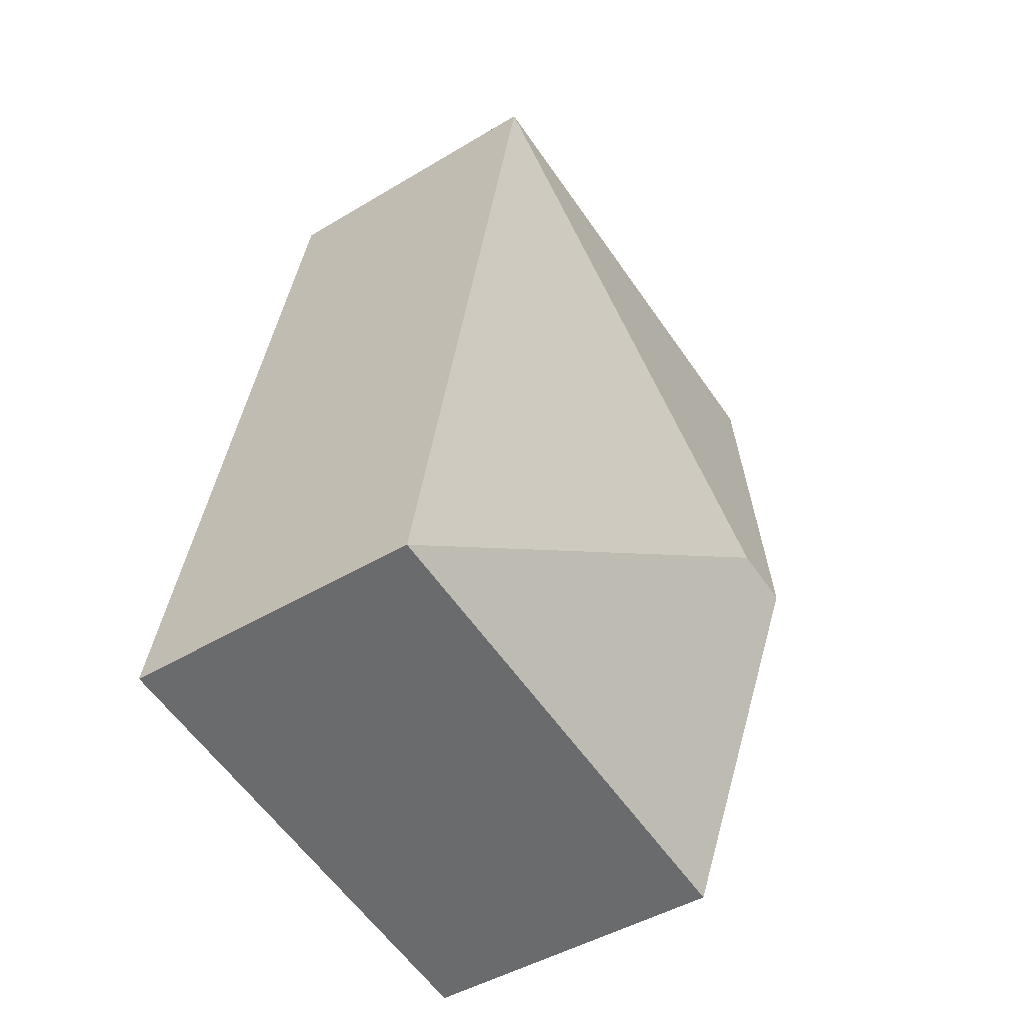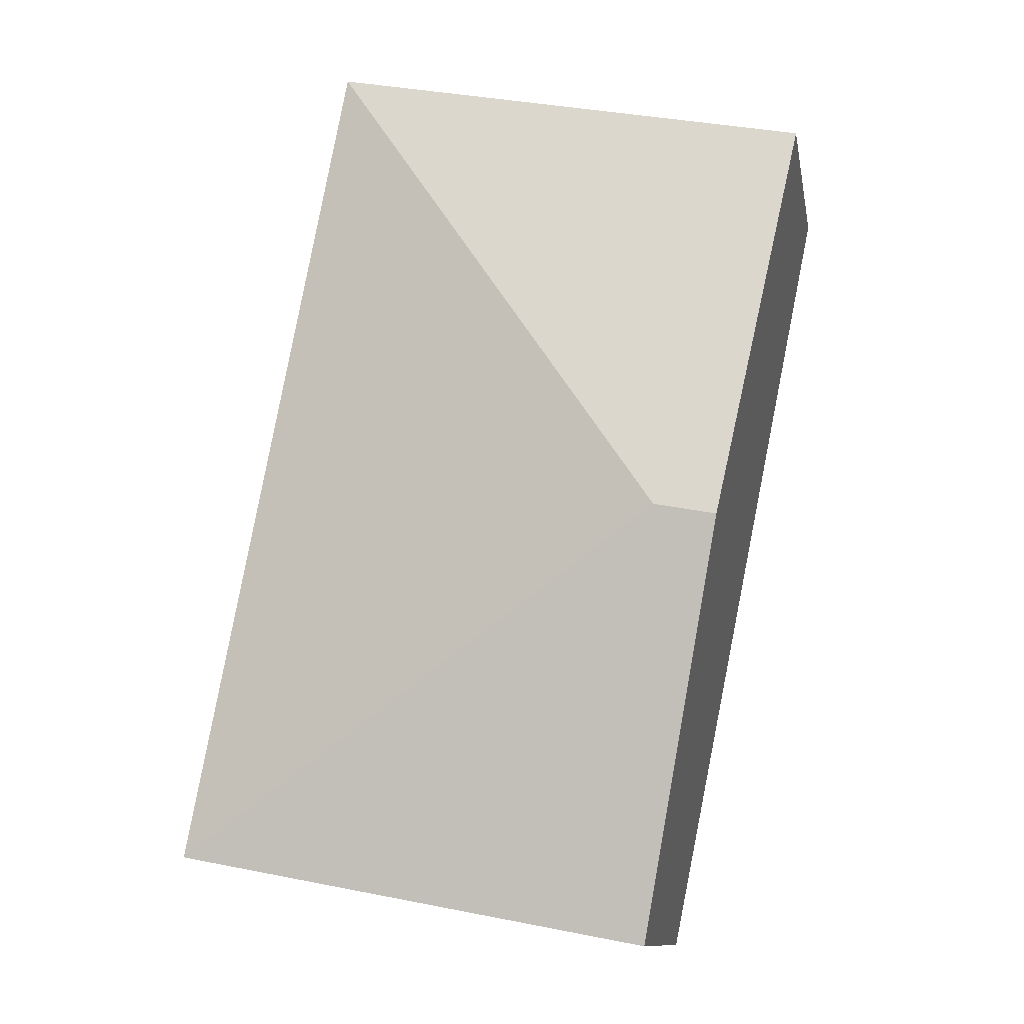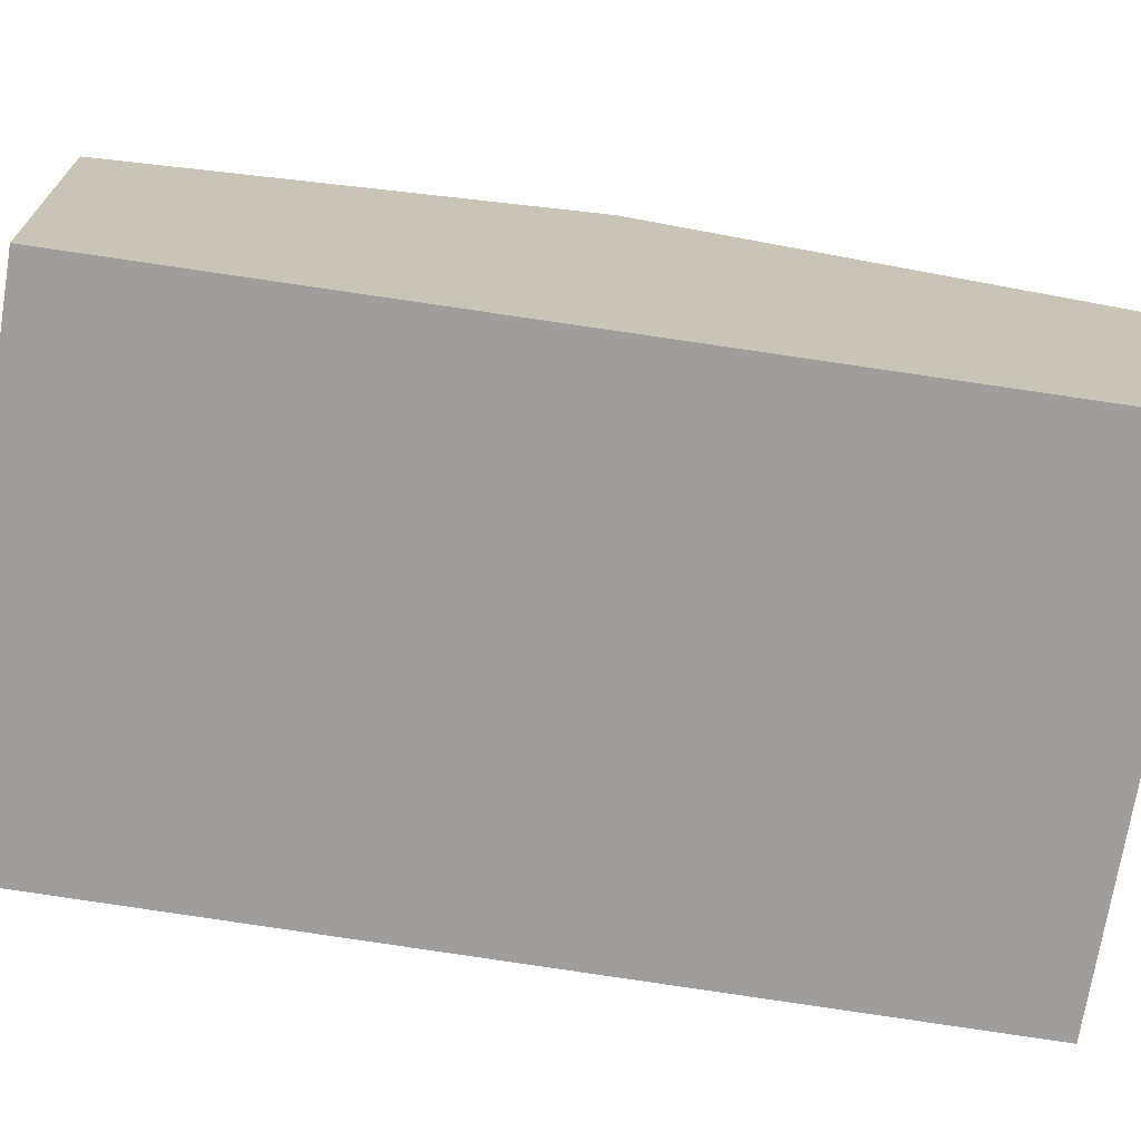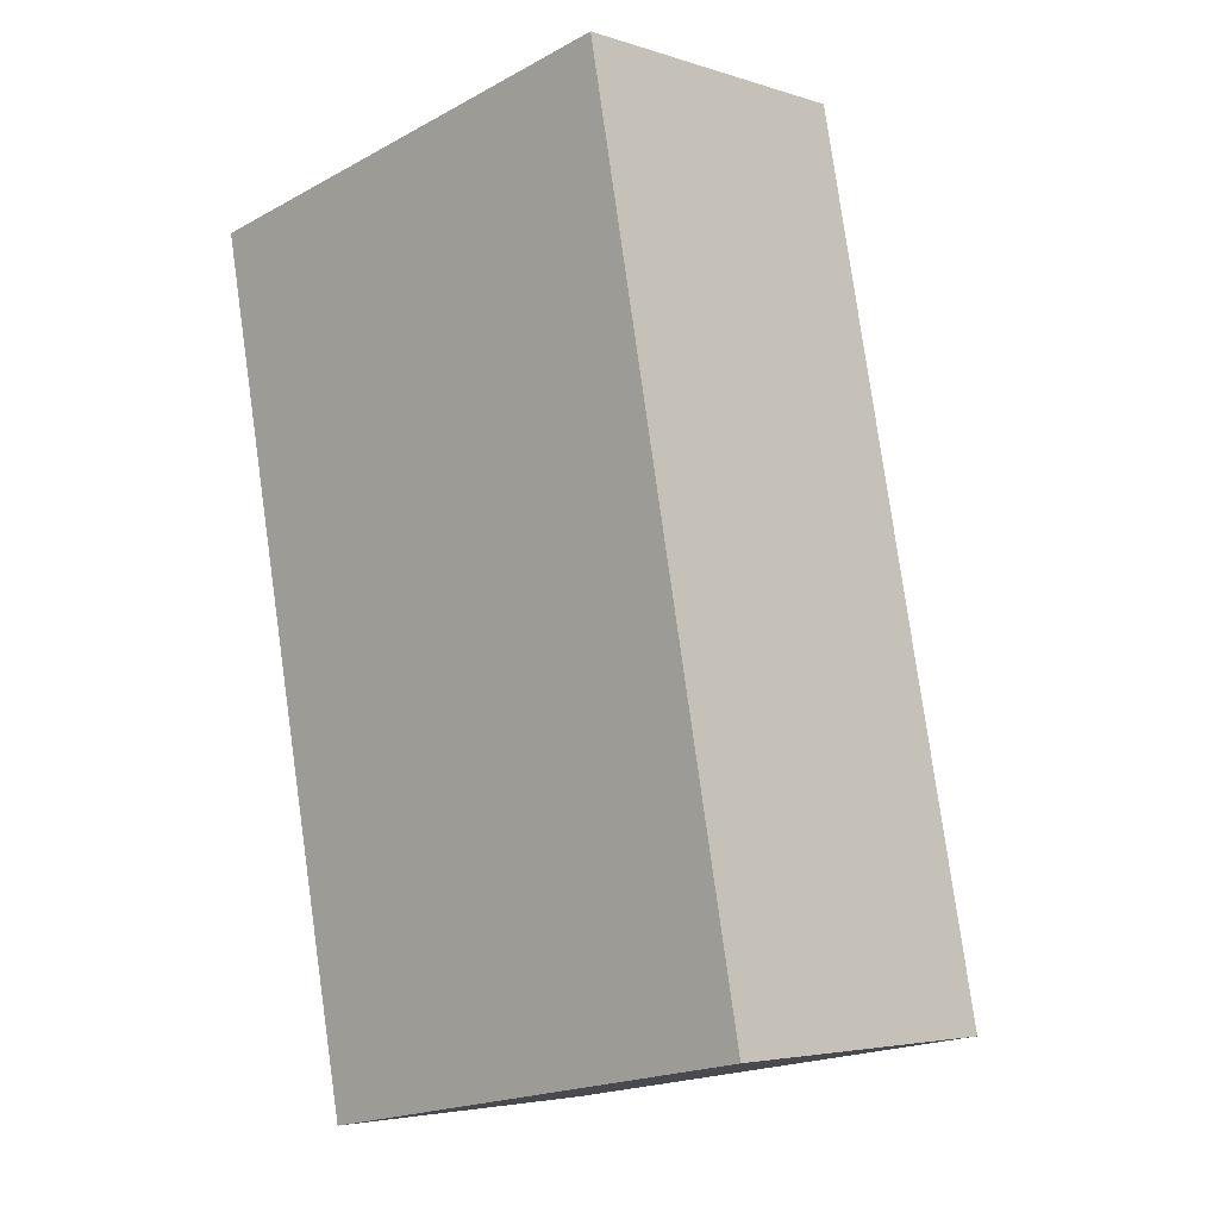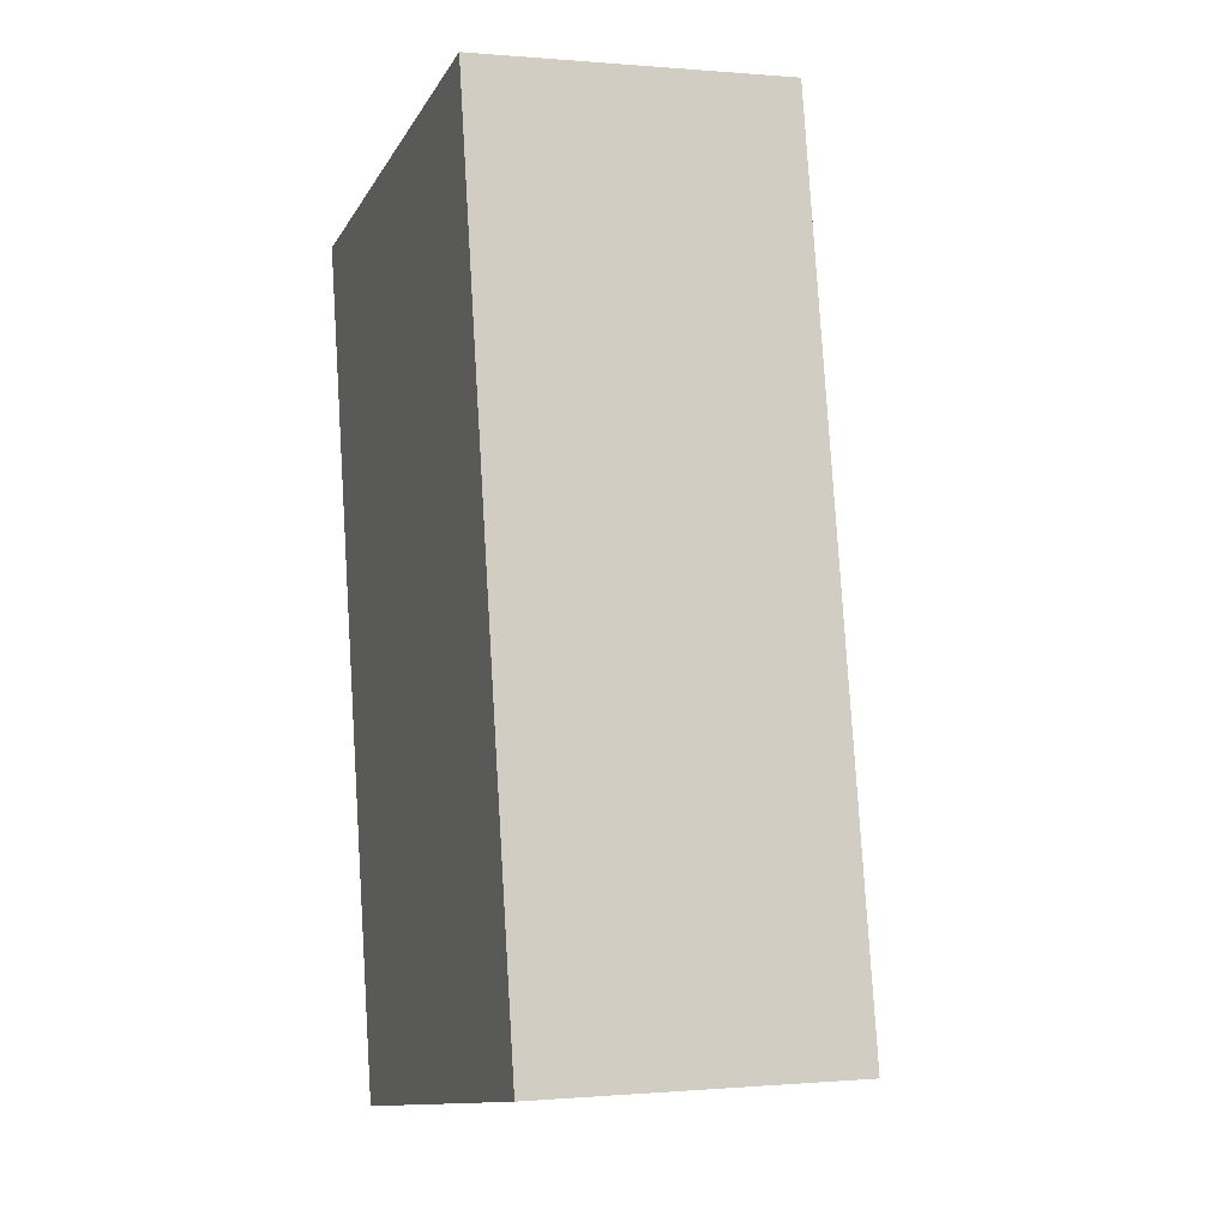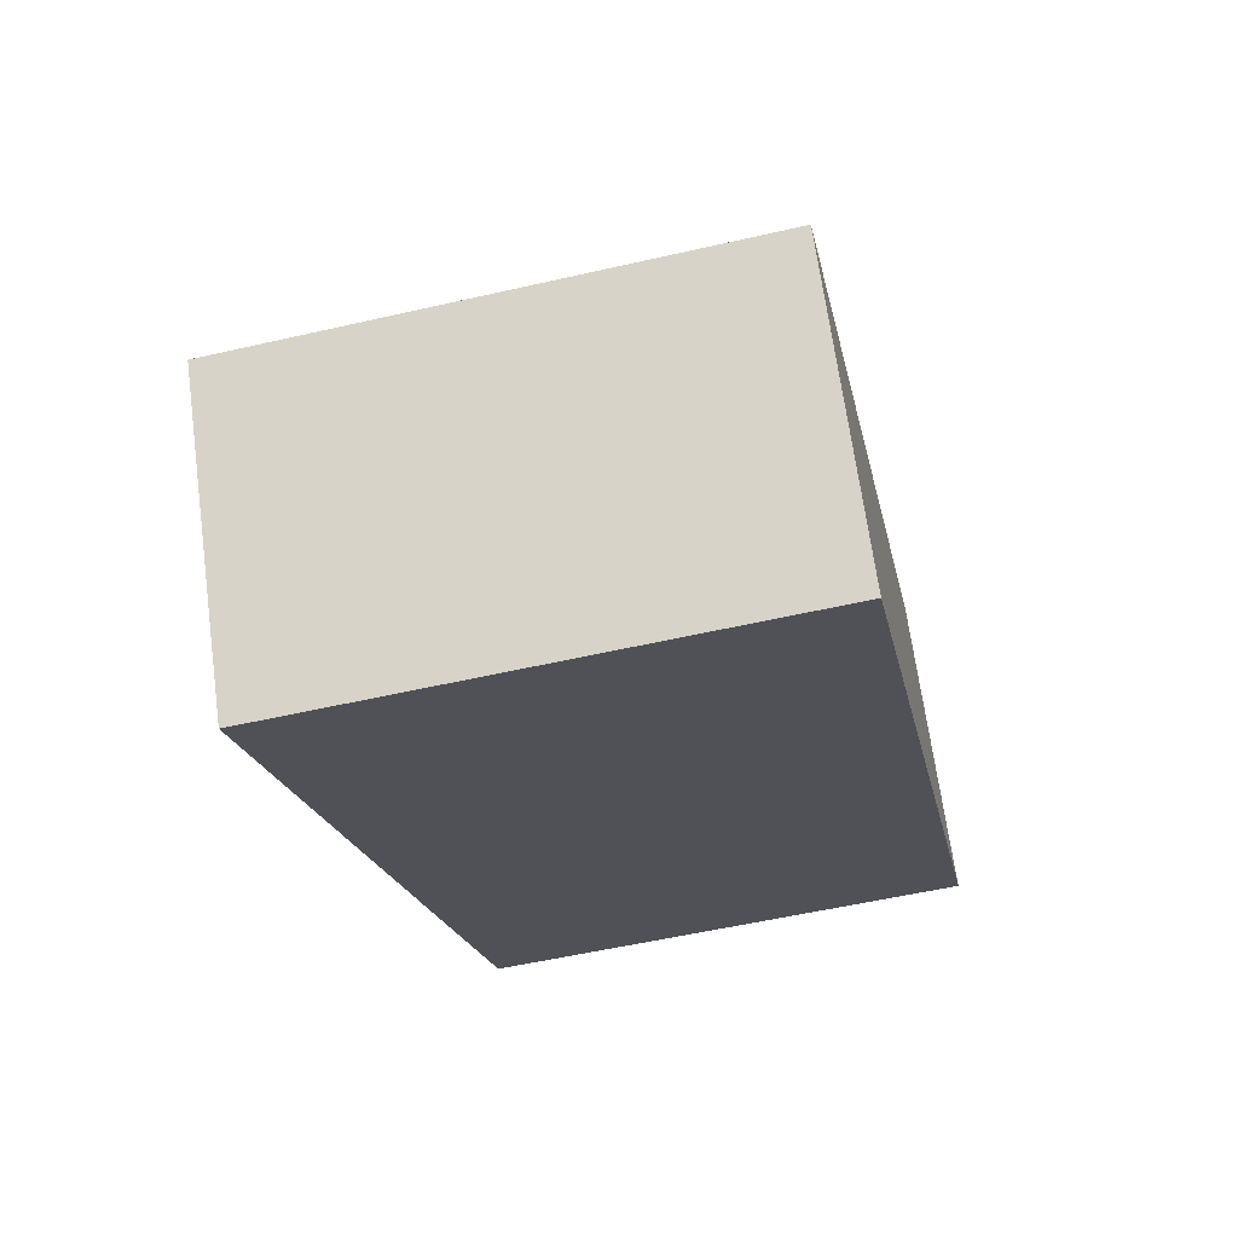
<metadata>
{"format":"obj","ext":"obj","renderer":"f3d","projection":"perspective","resolution":1024,"background":"white","views":[{"elev":-45.3,"azim":124.9,"up":"+Z"},{"elev":-11.3,"azim":-169.8,"up":"+Z"},{"elev":-71.0,"azim":-110.0,"up":"+Y"},{"elev":-4.3,"azim":44.0,"up":"+Z"},{"elev":-0.2,"azim":71.2,"up":"+Z"},{"elev":68.5,"azim":-7.8,"up":"+Z"}]}
</metadata>
<code>
v  1.139 2.946 -3.137
v  1.315 2.372 -6.453
v  0.658 2.946 -3.23
v  5 2.369 -5.761
v  3.753 2.371 0.726
v  0 2.371 1.452e-16
v  1.315 3.951e-16 -6.453
v  0.658 1.978e-16 -3.23
v  0 0 0
v  3.753 -4.445e-17 0.726
v  5 3.528e-16 -5.761
g defaultobject
f 1 2 3
f 2 1 4
f 5 3 6
f 3 5 1
f 1 5 4
f 7 3 2
f 3 7 8
f 3 8 6
f 6 8 9
f 9 5 6
f 5 9 10
f 10 4 5
f 4 10 11
f 4 7 2
f 7 4 11
f 8 10 9
f 10 8 7
f 10 7 11

</code>
